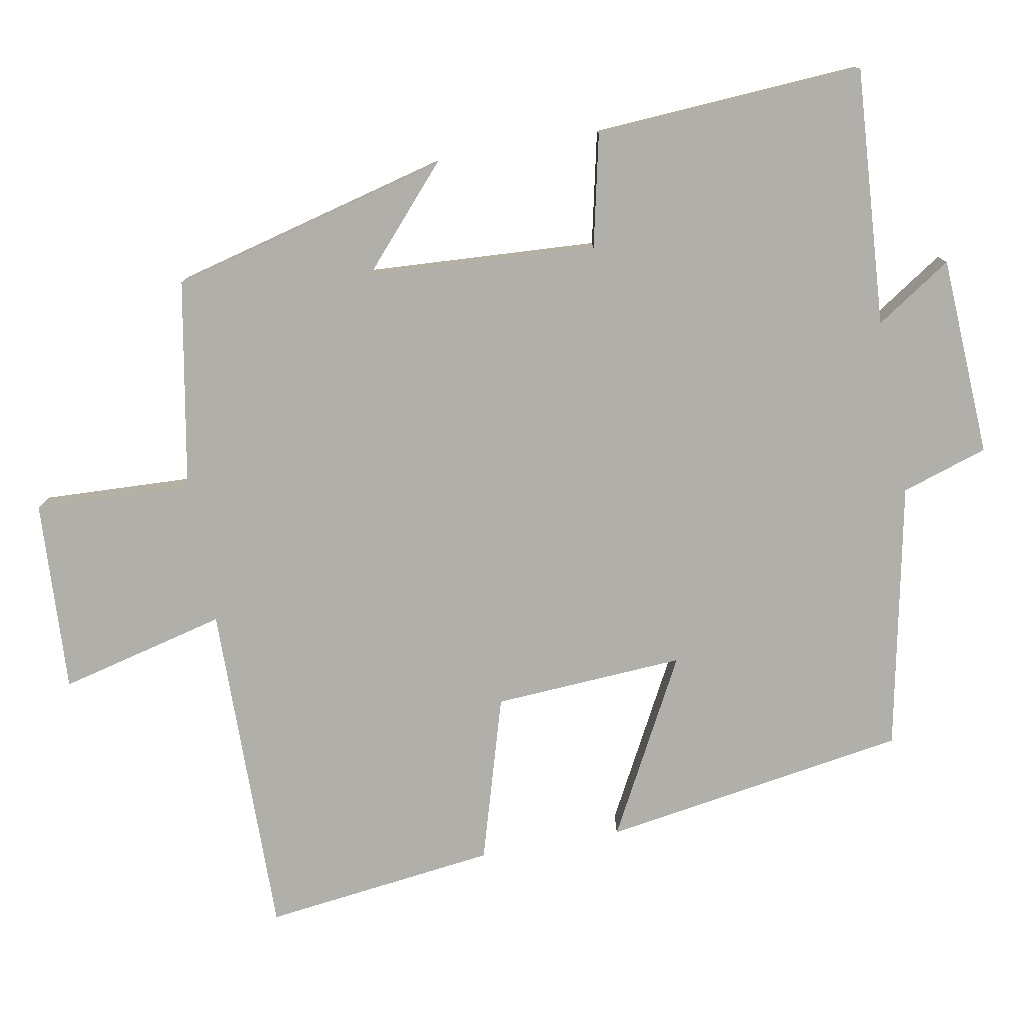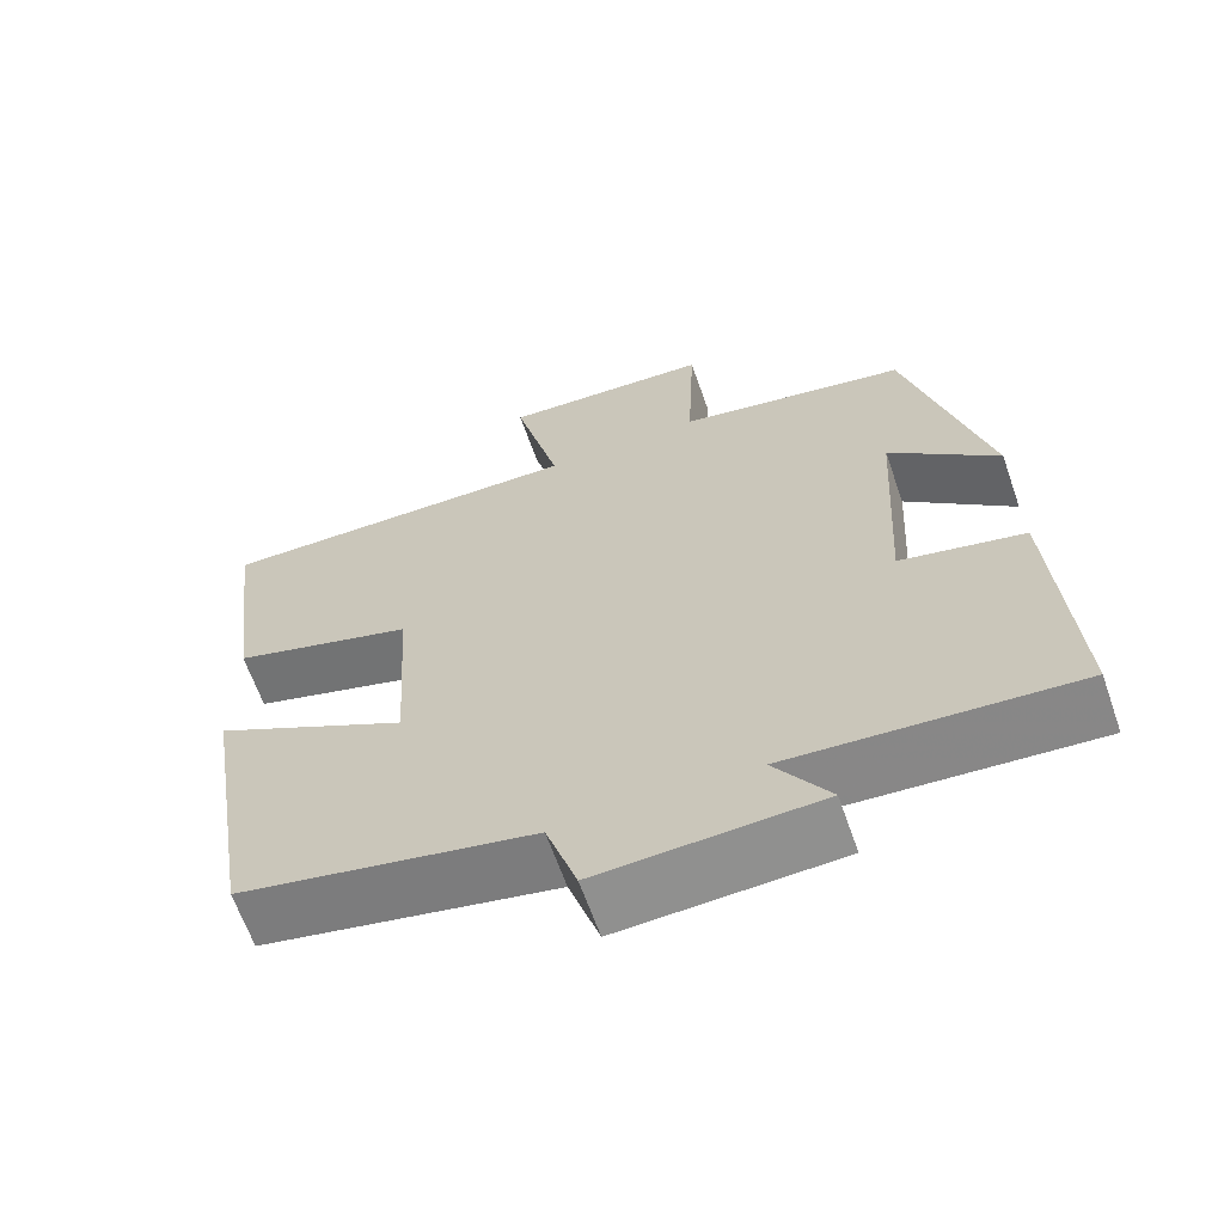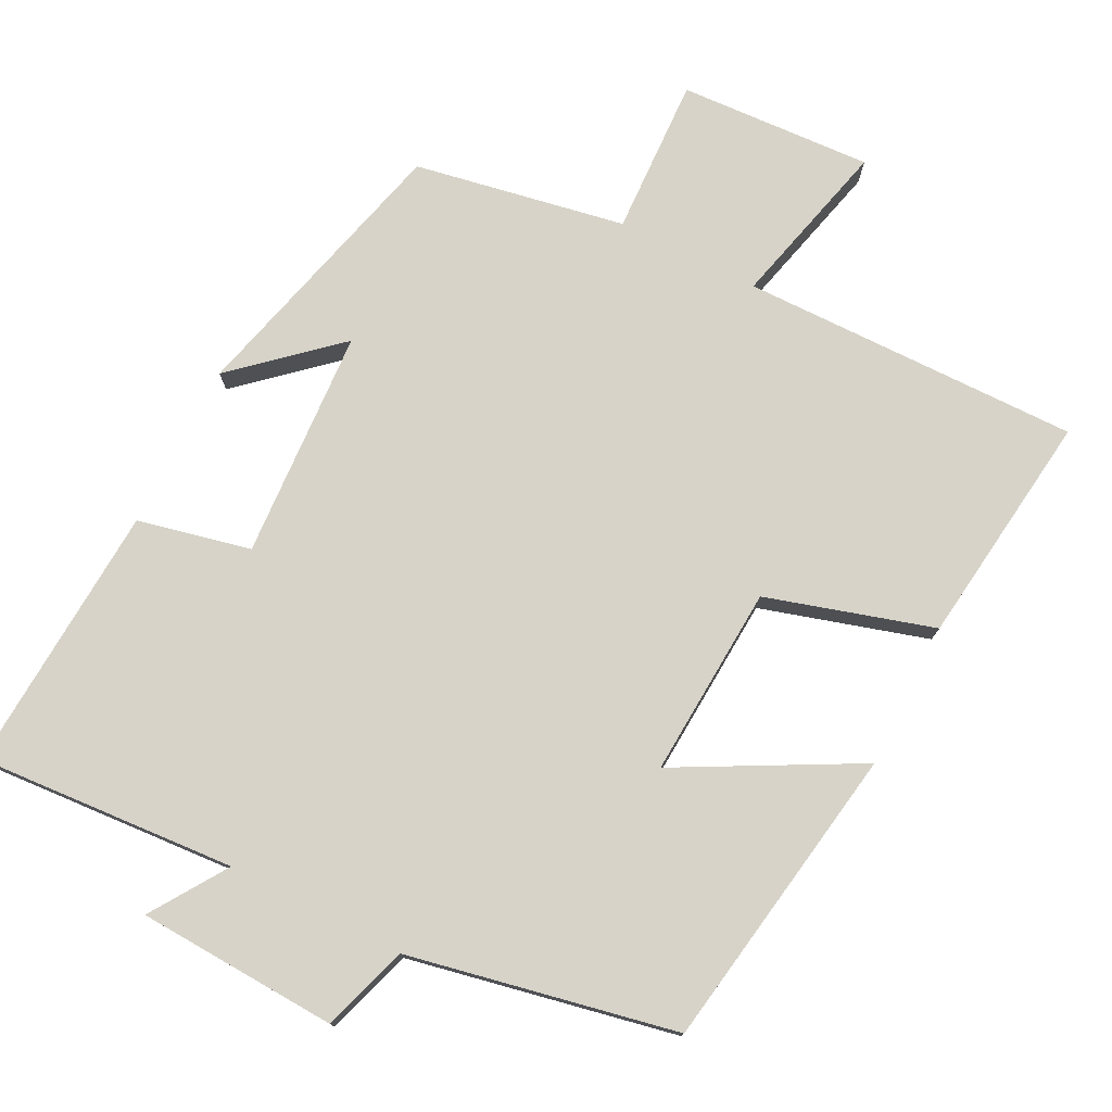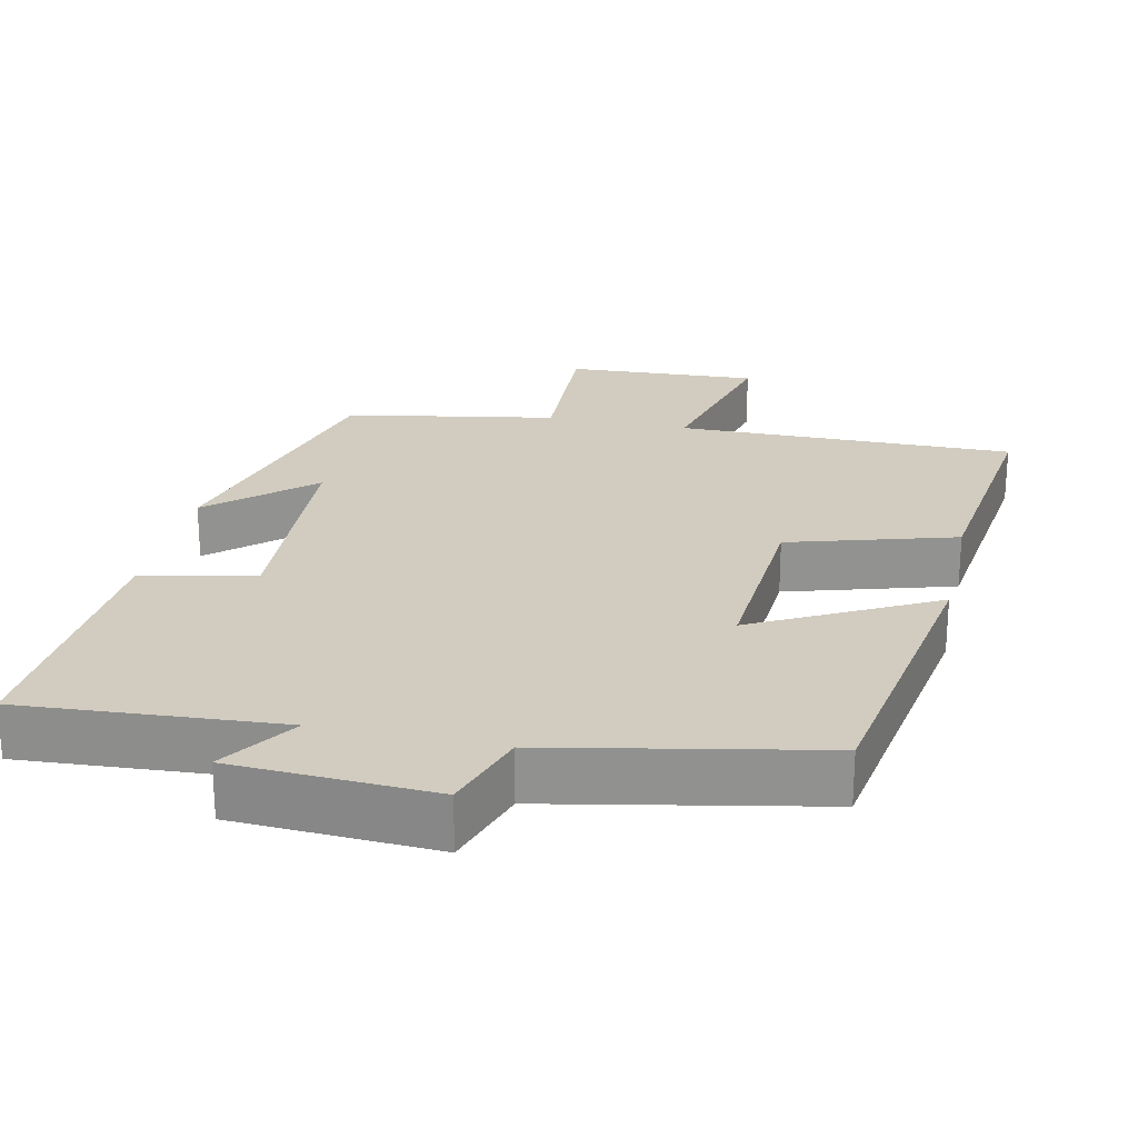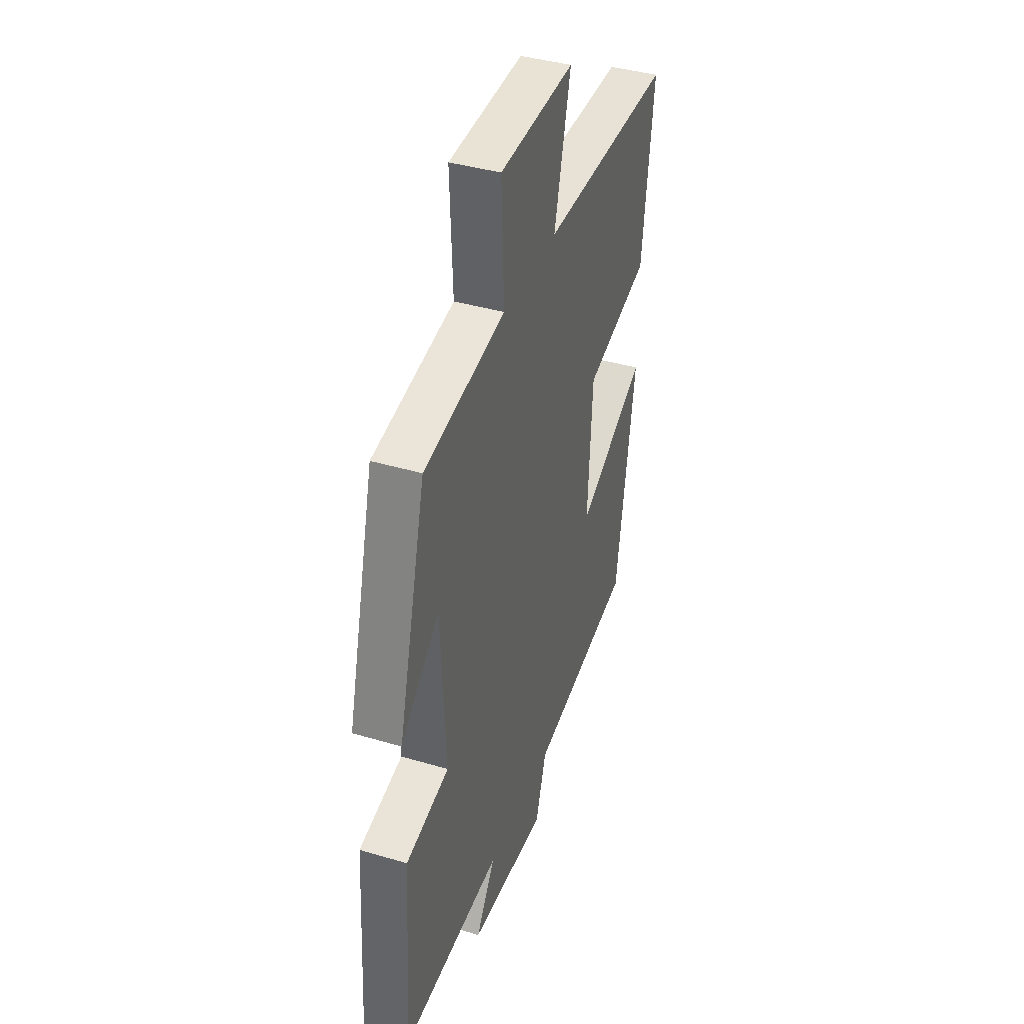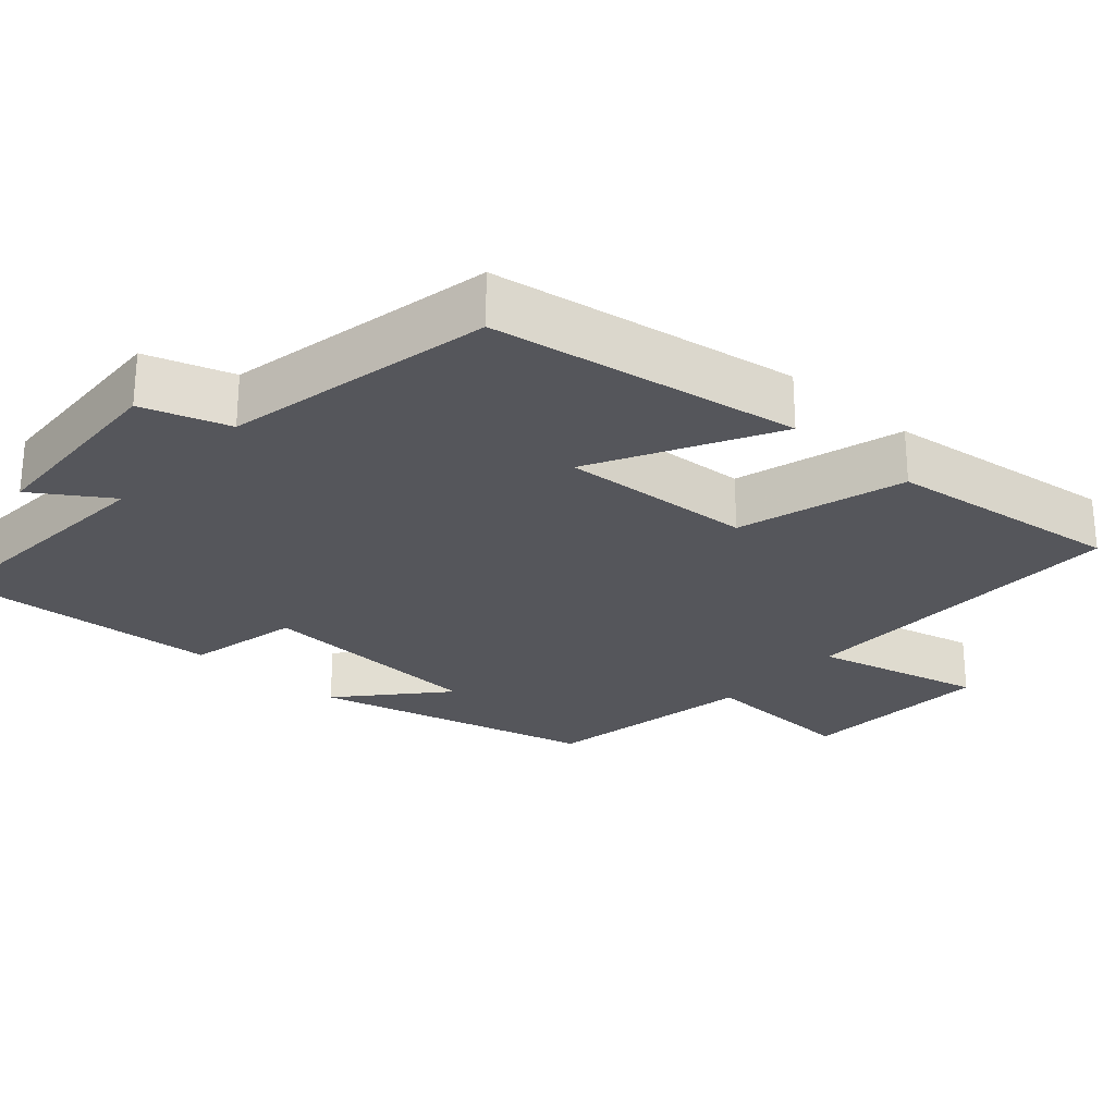
<metadata>
{"format":"obj","ext":"obj","renderer":"f3d","projection":"perspective","resolution":1024,"background":"white","views":[{"elev":-78.0,"azim":100.3,"up":"+Y"},{"elev":-64.4,"azim":19.3,"up":"+Z"},{"elev":76.5,"azim":-153.1,"up":"+Y"},{"elev":24.0,"azim":-167.6,"up":"+Y"},{"elev":39.8,"azim":110.2,"up":"+Z"},{"elev":-26.2,"azim":-131.7,"up":"+Y"}]}
</metadata>
<code>
v 0.523 0.07 -0.524
v 0.172 0.07 -0.5
v 0.24 0.07 -0.603
v -0.032 0.07 -0.617
v -0.07 0.07 -0.5
v -0.433 0.07 -0.427
v -0.5 0.07 -0.011
v -0.258 0.07 -0.14
v -0.274 0.07 0.12
v -0.5 0.07 0.187
v -0.54 0.07 0.505
v -0.08 0.07 0.5
v -0.137 0.07 0.728
v 0.125 0.07 0.714
v 0.116 0.07 0.5
v 0.402 0.07 0.448
v 0.5 0.07 0.068
v 0.365 0.07 0.188
v 0.347 0.07 -0.124
v 0.5 0.07 -0.158
v 0.523 0 -0.524
v 0.172 0 -0.5
v 0.24 0 -0.603
v -0.032 0 -0.617
v -0.07 0 -0.5
v -0.433 0 -0.427
v -0.5 0 -0.011
v -0.258 0 -0.14
v -0.274 0 0.12
v -0.5 0 0.187
v -0.54 0 0.505
v -0.08 0 0.5
v -0.137 0 0.728
v 0.125 0 0.714
v 0.116 0 0.5
v 0.402 0 0.448
v 0.5 0 0.068
v 0.365 0 0.188
v 0.347 0 -0.124
v 0.5 0 -0.158
f 19 20 1 2
f 18 19 2
f 15 16 17 18
f 15 18 2
f 12 13 14 15
f 12 15 2
f 9 10 11 12
f 8 9 12 2
f 5 6 7 8
f 5 8 2 3
f 3 4 5
f 22 21 40 39
f 22 39 38
f 38 37 36 35
f 22 38 35
f 35 34 33 32
f 22 35 32
f 32 31 30 29
f 22 32 29 28
f 28 27 26 25
f 23 22 28 25
f 25 24 23
f 1 21 22 2
f 2 22 23 3
f 3 23 24 4
f 4 24 25 5
f 5 25 26 6
f 6 26 27 7
f 7 27 28 8
f 8 28 29 9
f 9 29 30 10
f 10 30 31 11
f 11 31 32 12
f 12 32 33 13
f 13 33 34 14
f 14 34 35 15
f 15 35 36 16
f 16 36 37 17
f 17 37 38 18
f 18 38 39 19
f 19 39 40 20
f 20 40 21 1

</code>
